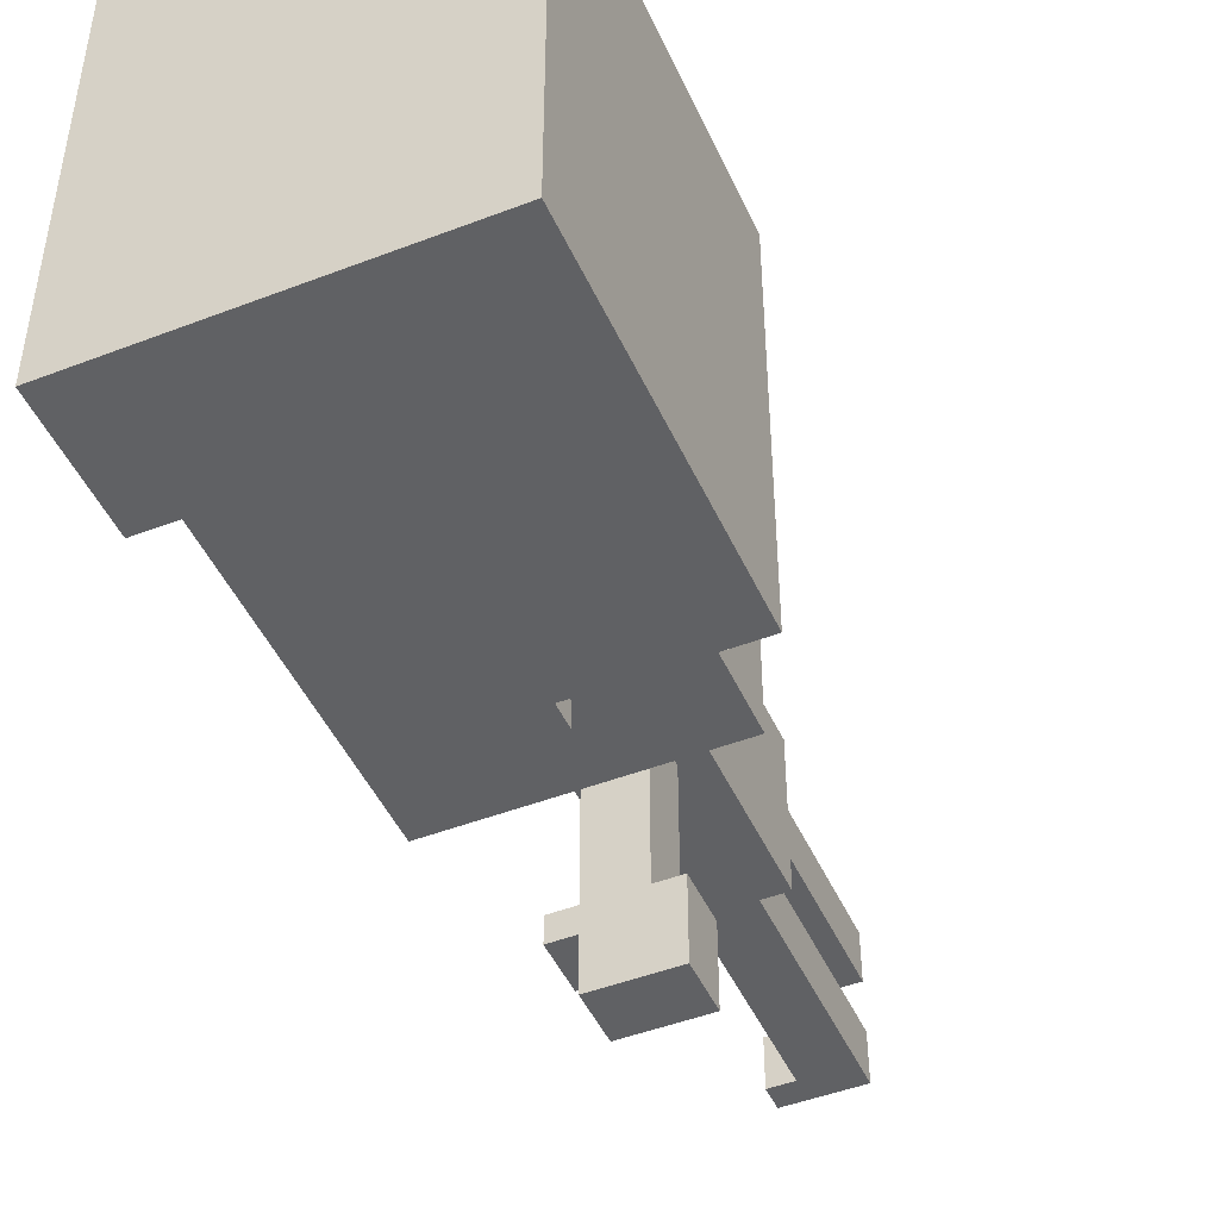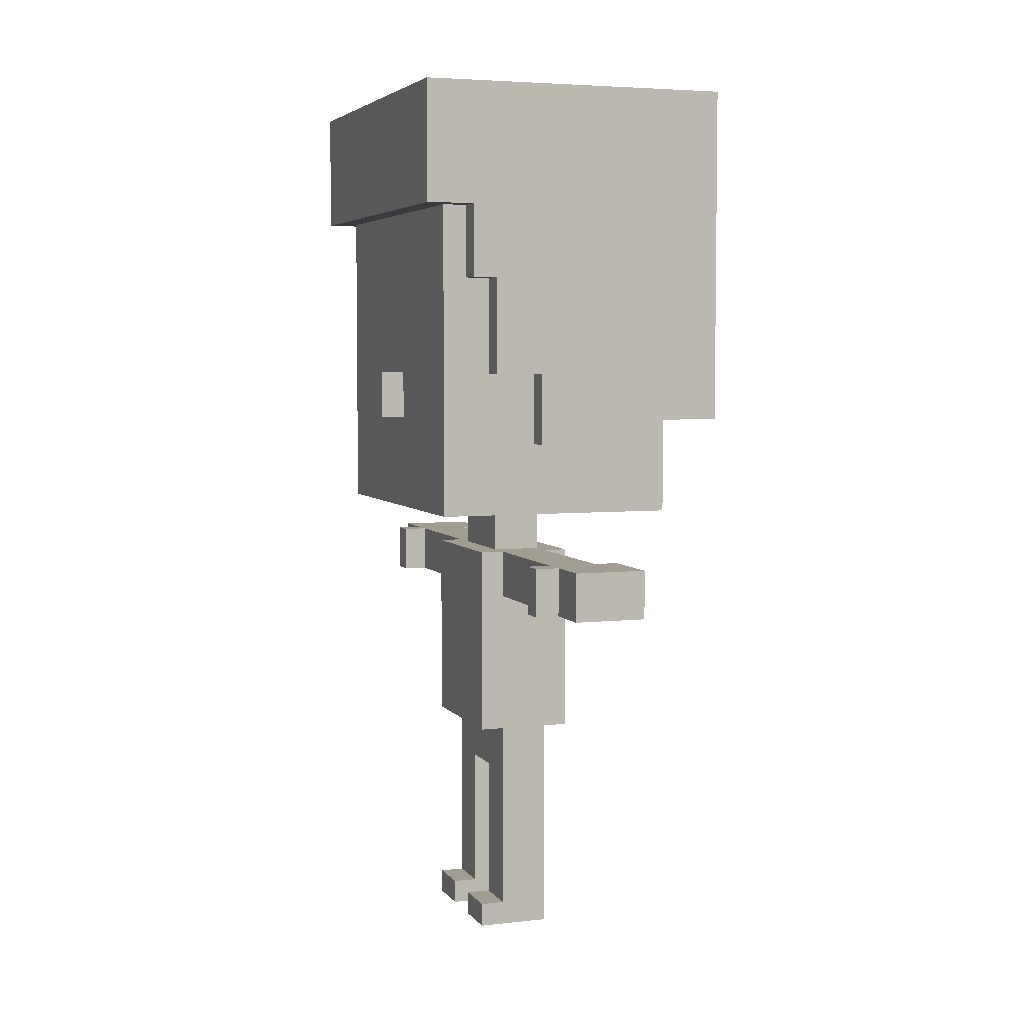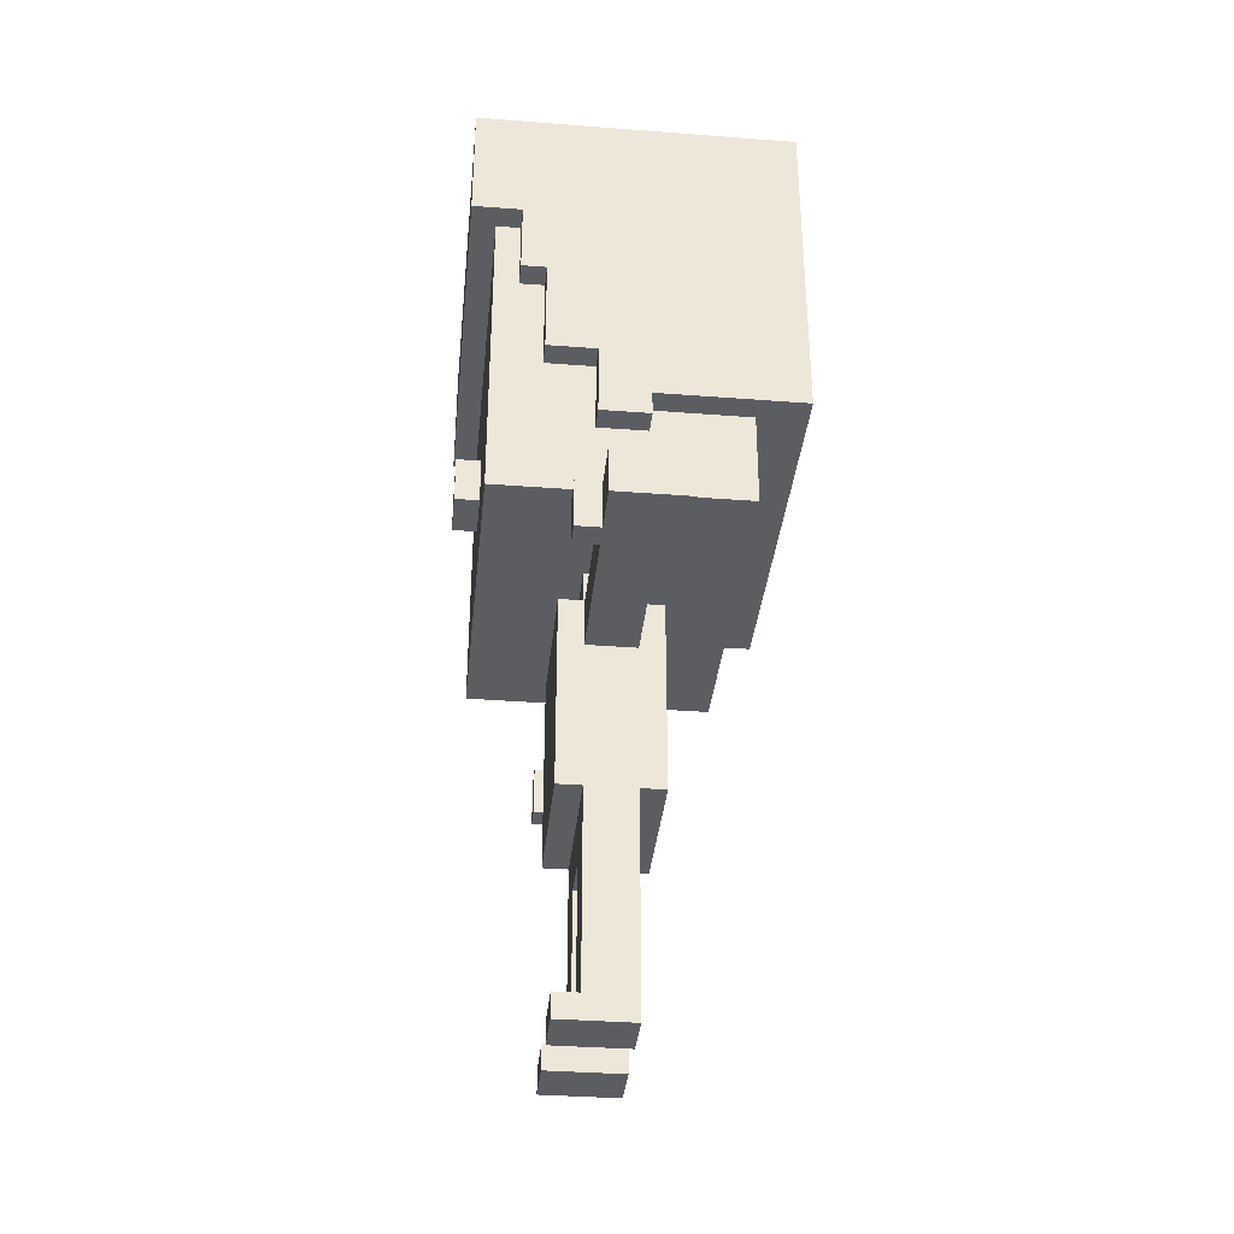
<metadata>
{"format":"obj","ext":"obj","renderer":"f3d","projection":"perspective","resolution":1024,"background":"white","views":[{"elev":-46.9,"azim":-156.4,"up":"+Z"},{"elev":4.8,"azim":160.5,"up":"+Y"},{"elev":-35.7,"azim":174.2,"up":"+Y"}]}
</metadata>
<code>
o
v 1.8 2.3 -19.2
v 1.8 2.3 -20.8
v 1.8 3.7 -19.2
v 1.8 3.7 -20.8
v 2 1.9 -19.3
v 2 1.9 -20.7
v 2 2.3 -19.3
v 2 2.3 -20.7
v 2.3 0.9 -19.7
v 2.3 0.9 -20.3
v 2.3 1.5 -18.8
v 2.3 1.5 -19.1
v 2.3 1.5 -20.9
v 2.3 1.5 -21.2
v 2.3 1.7 -18.8
v 2.3 1.7 -19.1
v 2.3 1.7 -19.7
v 2.3 1.7 -20.3
v 2.3 1.7 -20.9
v 2.3 1.7 -21.2
v 2.4 0 -19.7
v 2.4 0 -19.9
v 2.4 0 -20.1
v 2.4 0 -20.3
v 2.4 0.2 -19.7
v 2.4 0.2 -19.9
v 2.4 0.2 -20.1
v 2.4 0.2 -20.3
v 2.4 0.7 -19.9
v 2.4 0.7 -20.1
v 2.4 0.9 -19.7
v 2.4 0.9 -20.3
v 2.4 1.5 -19.1
v 2.4 1.5 -19.7
v 2.4 1.5 -20.3
v 2.4 1.5 -20.9
v 2.4 1.7 -19.1
v 2.4 1.7 -19.7
v 2.4 1.7 -19.8
v 2.4 1.7 -20.2
v 2.4 1.7 -20.3
v 2.4 1.7 -20.9
v 2.4 1.9 -19.8
v 2.4 1.9 -20.2
v 2.4 2.2 -19.2
v 2.4 2.2 -19.3
v 2.4 2.2 -20.7
v 2.4 2.2 -20.8
v 2.4 2.3 -19.2
v 2.4 2.3 -19.3
v 2.4 2.3 -20.7
v 2.4 2.3 -20.8
v 2.6 0.1 -19.7
v 2.6 0.1 -19.9
v 2.6 0.1 -20.1
v 2.6 0.1 -20.3
v 2.6 0.2 -19.7
v 2.6 0.2 -19.9
v 2.6 0.2 -20.1
v 2.6 0.2 -20.3
v 2.6 0.7 -19.9
v 2.6 0.7 -20.1
v 2.6 0.9 -19.7
v 2.6 0.9 -20.3
v 2.6 1.5 -18.8
v 2.6 1.5 -19
v 2.6 1.5 -19.1
v 2.6 1.5 -19.7
v 2.6 1.5 -20.3
v 2.6 1.5 -20.9
v 2.6 1.5 -21
v 2.6 1.5 -21.2
v 2.6 1.7 -18.8
v 2.6 1.7 -19
v 2.6 1.7 -19.1
v 2.6 1.7 -19.7
v 2.6 1.7 -19.8
v 2.6 1.7 -20.2
v 2.6 1.7 -20.3
v 2.6 1.7 -20.9
v 2.6 1.7 -21
v 2.6 1.7 -21.2
v 2.6 1.9 -19.8
v 2.6 1.9 -20.2
v 2.6 2.2 -19.2
v 2.6 2.2 -19.3
v 2.6 2.2 -20.7
v 2.6 2.2 -20.8
v 2.6 2.5 -19.2
v 2.6 2.5 -19.3
v 2.6 2.5 -20.7
v 2.6 2.5 -20.8
v 2.7 0 -19.7
v 2.7 0 -19.9
v 2.7 0 -20.1
v 2.7 0 -20.3
v 2.7 0.1 -19.7
v 2.7 0.1 -19.9
v 2.7 0.1 -20.1
v 2.7 0.1 -20.3
v 2.7 0.9 -19.7
v 2.7 0.9 -20.3
v 2.7 1.5 -19
v 2.7 1.5 -19.1
v 2.7 1.5 -20.9
v 2.7 1.5 -21
v 2.7 1.7 -19
v 2.7 1.7 -19.1
v 2.7 1.7 -19.7
v 2.7 1.7 -20.3
v 2.7 1.7 -20.9
v 2.7 1.7 -21
v 2.8 2.5 -19.2
v 2.8 2.5 -19.3
v 2.8 2.5 -20.7
v 2.8 2.5 -20.8
v 2.8 2.9 -19.2
v 2.8 2.9 -19.3
v 2.8 2.9 -20.7
v 2.8 2.9 -20.8
v 2.9 2.9 -19.2
v 2.9 2.9 -19.3
v 2.9 2.9 -20.7
v 2.9 2.9 -20.8
v 2.9 3.2 -19.2
v 2.9 3.2 -19.3
v 2.9 3.2 -20.7
v 2.9 3.2 -20.8
v 3 1.9 -19.3
v 3 1.9 -20.7
v 3 2.1 -19.8
v 3 2.1 -20.2
v 3 2.2 -19.7
v 3 2.2 -19.8
v 3 2.2 -20.2
v 3 2.2 -20.3
v 3 2.3 -19.7
v 3 2.3 -19.8
v 3 2.3 -19.9
v 3 2.3 -20.1
v 3 2.3 -20.2
v 3 2.3 -20.3
v 3 2.4 -19.4
v 3 2.4 -19.7
v 3 2.4 -20.3
v 3 2.4 -20.6
v 3 2.5 -19.4
v 3 2.5 -19.6
v 3 2.5 -19.7
v 3 2.5 -19.9
v 3 2.5 -20.1
v 3 2.5 -20.3
v 3 2.5 -20.4
v 3 2.5 -20.6
v 3 2.7 -19.6
v 3 2.7 -19.7
v 3 2.7 -20.3
v 3 2.7 -20.4
v 3 2.8 -19.4
v 3 2.8 -19.8
v 3 2.8 -20.2
v 3 2.8 -20.6
v 3 2.9 -19.4
v 3 2.9 -19.8
v 3 2.9 -20.2
v 3 2.9 -20.6
v 3 3.2 -19.3
v 3 3.2 -20.7
v 3.1 2.3 -19.9
v 3.1 2.3 -20.1
v 3.1 2.5 -19.9
v 3.1 2.5 -20.1
v 3.1 3.2 -19.2
v 3.1 3.2 -20.8
v 3.1 3.7 -19.2
v 3.1 3.7 -20.8
v 2.3 1.5 -18.8
v 2.3 1.7 -18.8
v 2.4 1.5 -18.8
v 2.4 1.7 -18.8
v 2.5 1.5 -18.8
v 2.5 1.7 -18.8
v 2.6 1.5 -18.8
v 2.6 1.7 -18.8
v 2.6 1.5 -19
v 2.6 1.7 -19
v 2.7 1.5 -19
v 2.7 1.7 -19
v 1.8 2.3 -19.2
v 1.8 3.7 -19.2
v 2.4 2.2 -19.2
v 2.4 2.3 -19.2
v 2.4 2.7 -19.2
v 2.6 2.2 -19.2
v 2.6 2.5 -19.2
v 2.6 2.7 -19.2
v 2.8 2.5 -19.2
v 2.8 2.9 -19.2
v 2.9 2.9 -19.2
v 2.9 3.2 -19.2
v 3.1 3.2 -19.2
v 3.1 3.7 -19.2
v 2 1.9 -19.3
v 2 2.3 -19.3
v 2.4 2.2 -19.3
v 2.4 2.3 -19.3
v 2.6 2.2 -19.3
v 2.6 2.5 -19.3
v 2.8 2.5 -19.3
v 2.8 2.9 -19.3
v 2.9 2.9 -19.3
v 2.9 3.2 -19.3
v 3 1.9 -19.3
v 3 3.2 -19.3
v 2.3 0.9 -19.7
v 2.3 1.7 -19.7
v 2.4 0 -19.7
v 2.4 0.2 -19.7
v 2.4 0.9 -19.7
v 2.4 1.5 -19.7
v 2.4 1.7 -19.7
v 2.6 0.1 -19.7
v 2.6 0.2 -19.7
v 2.6 0.9 -19.7
v 2.6 1.5 -19.7
v 2.6 1.7 -19.7
v 2.7 0 -19.7
v 2.7 0.1 -19.7
v 2.7 0.9 -19.7
v 2.7 1.7 -19.7
v 2.4 1.7 -19.8
v 2.4 1.9 -19.8
v 2.6 1.7 -19.8
v 2.6 1.9 -19.8
v 3 2.3 -19.9
v 3 2.5 -19.9
v 3.1 2.3 -19.9
v 3.1 2.5 -19.9
v 2.4 0 -20.1
v 2.4 0.2 -20.1
v 2.4 0.7 -20.1
v 2.6 0.1 -20.1
v 2.6 0.2 -20.1
v 2.6 0.7 -20.1
v 2.7 0 -20.1
v 2.7 0.1 -20.1
v 2.3 1.5 -20.9
v 2.3 1.7 -20.9
v 2.4 1.5 -20.9
v 2.4 1.7 -20.9
v 2.6 1.5 -20.9
v 2.6 1.7 -20.9
v 2.7 1.5 -20.9
v 2.7 1.7 -20.9
v 2.3 1.5 -19.1
v 2.3 1.7 -19.1
v 2.4 1.5 -19.1
v 2.4 1.7 -19.1
v 2.6 1.5 -19.1
v 2.6 1.7 -19.1
v 2.7 1.5 -19.1
v 2.7 1.7 -19.1
v 2.4 0 -19.9
v 2.4 0.2 -19.9
v 2.4 0.7 -19.9
v 2.6 0.1 -19.9
v 2.6 0.2 -19.9
v 2.6 0.7 -19.9
v 2.7 0 -19.9
v 2.7 0.1 -19.9
v 3 2.3 -20.1
v 3 2.5 -20.1
v 3.1 2.3 -20.1
v 3.1 2.5 -20.1
v 2.4 1.7 -20.2
v 2.4 1.9 -20.2
v 2.6 1.7 -20.2
v 2.6 1.9 -20.2
v 2.3 0.9 -20.3
v 2.3 1.7 -20.3
v 2.4 0 -20.3
v 2.4 0.2 -20.3
v 2.4 0.9 -20.3
v 2.4 1.5 -20.3
v 2.4 1.7 -20.3
v 2.6 0.1 -20.3
v 2.6 0.2 -20.3
v 2.6 0.9 -20.3
v 2.6 1.5 -20.3
v 2.6 1.7 -20.3
v 2.7 0 -20.3
v 2.7 0.1 -20.3
v 2.7 0.9 -20.3
v 2.7 1.7 -20.3
v 2 1.9 -20.7
v 2 2.3 -20.7
v 2.4 2.2 -20.7
v 2.4 2.3 -20.7
v 2.6 2.2 -20.7
v 2.6 2.5 -20.7
v 2.8 2.5 -20.7
v 2.8 2.9 -20.7
v 2.9 2.9 -20.7
v 2.9 3.2 -20.7
v 3 1.9 -20.7
v 3 3.2 -20.7
v 1.8 2.3 -20.8
v 1.8 3.7 -20.8
v 2.4 2.2 -20.8
v 2.4 2.3 -20.8
v 2.4 2.7 -20.8
v 2.6 2.2 -20.8
v 2.6 2.5 -20.8
v 2.6 2.7 -20.8
v 2.8 2.5 -20.8
v 2.8 2.9 -20.8
v 2.9 2.9 -20.8
v 2.9 3.2 -20.8
v 3.1 3.2 -20.8
v 3.1 3.7 -20.8
v 2.6 1.5 -21
v 2.6 1.7 -21
v 2.7 1.5 -21
v 2.7 1.7 -21
v 2.3 1.5 -21.2
v 2.3 1.7 -21.2
v 2.4 1.5 -21.2
v 2.4 1.7 -21.2
v 2.5 1.5 -21.2
v 2.5 1.7 -21.2
v 2.6 1.5 -21.2
v 2.6 1.7 -21.2
v 2.4 0 -19.7
v 2.7 0 -19.7
v 2.4 0 -19.9
v 2.7 0 -19.9
v 2.4 0 -20.1
v 2.7 0 -20.1
v 2.4 0 -20.3
v 2.7 0 -20.3
v 2.4 0.7 -19.9
v 2.6 0.7 -19.9
v 2.4 0.7 -20.1
v 2.6 0.7 -20.1
v 2.3 0.9 -19.7
v 2.4 0.9 -19.7
v 2.6 0.9 -19.7
v 2.7 0.9 -19.7
v 2.3 0.9 -20.3
v 2.4 0.9 -20.3
v 2.6 0.9 -20.3
v 2.7 0.9 -20.3
v 2.3 1.5 -18.8
v 2.4 1.5 -18.8
v 2.5 1.5 -18.8
v 2.6 1.5 -18.8
v 2.4 1.5 -19
v 2.5 1.5 -19
v 2.6 1.5 -19
v 2.7 1.5 -19
v 2.3 1.5 -19.1
v 2.4 1.5 -19.1
v 2.6 1.5 -19.1
v 2.7 1.5 -19.1
v 2.4 1.5 -19.7
v 2.6 1.5 -19.7
v 2.4 1.5 -20.3
v 2.6 1.5 -20.3
v 2.3 1.5 -20.9
v 2.4 1.5 -20.9
v 2.6 1.5 -20.9
v 2.7 1.5 -20.9
v 2.4 1.5 -21
v 2.5 1.5 -21
v 2.6 1.5 -21
v 2.7 1.5 -21
v 2.3 1.5 -21.2
v 2.4 1.5 -21.2
v 2.5 1.5 -21.2
v 2.6 1.5 -21.2
v 2 1.9 -19.3
v 3 1.9 -19.3
v 2.4 1.9 -19.8
v 2.6 1.9 -19.8
v 2.4 1.9 -20.2
v 2.6 1.9 -20.2
v 2 1.9 -20.7
v 3 1.9 -20.7
v 2.4 2.2 -19.2
v 2.6 2.2 -19.2
v 2.4 2.2 -19.3
v 2.6 2.2 -19.3
v 2.4 2.2 -20.7
v 2.6 2.2 -20.7
v 2.4 2.2 -20.8
v 2.6 2.2 -20.8
v 1.8 2.3 -19.2
v 2.4 2.3 -19.2
v 2 2.3 -19.3
v 2.4 2.3 -19.3
v 3 2.3 -19.9
v 3.1 2.3 -19.9
v 3 2.3 -20.1
v 3.1 2.3 -20.1
v 2 2.3 -20.7
v 2.4 2.3 -20.7
v 1.8 2.3 -20.8
v 2.4 2.3 -20.8
v 2.6 2.5 -19.2
v 2.8 2.5 -19.2
v 2.6 2.5 -19.3
v 2.8 2.5 -19.3
v 2.6 2.5 -20.7
v 2.8 2.5 -20.7
v 2.6 2.5 -20.8
v 2.8 2.5 -20.8
v 2.8 2.9 -19.2
v 2.9 2.9 -19.2
v 2.8 2.9 -19.3
v 2.9 2.9 -19.3
v 2.8 2.9 -20.7
v 2.9 2.9 -20.7
v 2.8 2.9 -20.8
v 2.9 2.9 -20.8
v 2.9 3.2 -19.2
v 3.1 3.2 -19.2
v 2.9 3.2 -19.3
v 3 3.2 -19.3
v 2.9 3.2 -20.7
v 3 3.2 -20.7
v 2.9 3.2 -20.8
v 3.1 3.2 -20.8
v 2.6 0.1 -19.7
v 2.7 0.1 -19.7
v 2.6 0.1 -19.9
v 2.7 0.1 -19.9
v 2.6 0.1 -20.1
v 2.7 0.1 -20.1
v 2.6 0.1 -20.3
v 2.7 0.1 -20.3
v 2.3 1.7 -18.8
v 2.4 1.7 -18.8
v 2.5 1.7 -18.8
v 2.6 1.7 -18.8
v 2.4 1.7 -19
v 2.5 1.7 -19
v 2.6 1.7 -19
v 2.7 1.7 -19
v 2.3 1.7 -19.1
v 2.4 1.7 -19.1
v 2.6 1.7 -19.1
v 2.7 1.7 -19.1
v 2.3 1.7 -19.7
v 2.4 1.7 -19.7
v 2.6 1.7 -19.7
v 2.7 1.7 -19.7
v 2.4 1.7 -19.8
v 2.6 1.7 -19.8
v 2.4 1.7 -20.2
v 2.6 1.7 -20.2
v 2.3 1.7 -20.3
v 2.4 1.7 -20.3
v 2.6 1.7 -20.3
v 2.7 1.7 -20.3
v 2.3 1.7 -20.9
v 2.4 1.7 -20.9
v 2.6 1.7 -20.9
v 2.7 1.7 -20.9
v 2.4 1.7 -21
v 2.5 1.7 -21
v 2.6 1.7 -21
v 2.7 1.7 -21
v 2.3 1.7 -21.2
v 2.4 1.7 -21.2
v 2.5 1.7 -21.2
v 2.6 1.7 -21.2
v 3 2.5 -19.9
v 3.1 2.5 -19.9
v 3 2.5 -20.1
v 3.1 2.5 -20.1
v 1.8 3.7 -19.2
v 3.1 3.7 -19.2
v 1.8 3.7 -20.8
v 3.1 3.7 -20.8
f 3 2 1
f 4 2 3
f 7 6 5
f 8 6 7
f 15 12 11
f 16 12 15
f 17 10 9
f 18 10 17
f 19 14 13
f 20 14 19
f 25 22 21
f 26 22 25
f 27 24 23
f 28 24 27
f 29 26 25
f 30 28 27
f 31 29 25
f 31 30 29
f 32 28 30
f 32 30 31
f 37 34 33
f 38 34 37
f 41 36 35
f 42 36 41
f 43 40 39
f 44 40 43
f 49 46 45
f 50 46 49
f 51 48 47
f 52 48 51
f 53 54 57
f 57 54 58
f 55 56 59
f 59 56 60
f 57 58 61
f 59 60 62
f 57 61 63
f 61 62 63
f 62 60 64
f 63 62 64
f 65 66 73
f 73 66 74
f 67 68 75
f 75 68 76
f 69 70 79
f 79 70 80
f 71 72 81
f 81 72 82
f 77 78 83
f 83 78 84
f 85 86 89
f 89 86 90
f 87 88 91
f 91 88 92
f 93 94 97
f 97 94 98
f 95 96 99
f 99 96 100
f 103 104 107
f 107 104 108
f 101 102 109
f 109 102 110
f 105 106 111
f 111 106 112
f 113 114 117
f 117 114 118
f 115 116 119
f 119 116 120
f 121 122 125
f 125 122 126
f 123 124 127
f 127 124 128
f 129 130 131
f 131 130 132
f 129 131 133
f 131 132 134
f 133 131 134
f 132 130 135
f 134 132 135
f 135 130 136
f 133 134 137
f 129 133 137
f 134 135 138
f 137 134 138
f 138 135 139
f 139 135 140
f 135 136 141
f 140 135 141
f 136 130 142
f 141 136 142
f 129 137 143
f 137 138 143
f 138 139 143
f 143 139 144
f 140 141 145
f 142 130 145
f 141 142 145
f 145 130 146
f 143 144 147
f 129 143 147
f 147 144 148
f 144 139 149
f 148 144 149
f 149 139 150
f 140 145 151
f 145 146 152
f 151 145 152
f 152 146 153
f 146 130 154
f 153 146 154
f 147 148 155
f 148 149 155
f 150 151 156
f 155 149 156
f 149 150 156
f 151 152 156
f 152 153 157
f 156 152 157
f 153 154 158
f 157 153 158
f 155 156 159
f 147 155 159
f 157 158 159
f 156 157 159
f 129 147 159
f 159 158 160
f 160 158 161
f 154 130 162
f 161 158 162
f 158 154 162
f 159 160 163
f 129 159 163
f 160 161 164
f 163 160 164
f 161 162 165
f 164 161 165
f 162 130 166
f 165 162 166
f 129 163 167
f 164 165 167
f 165 166 167
f 163 164 167
f 166 130 168
f 167 166 168
f 169 170 171
f 171 170 172
f 173 174 175
f 175 174 176
f 179 178 177
f 180 178 179
f 181 180 179
f 182 180 181
f 183 182 181
f 184 182 183
f 187 186 185
f 188 186 187
f 192 190 189
f 193 190 192
f 194 192 191
f 194 193 192
f 195 193 194
f 196 190 193
f 196 193 195
f 197 196 195
f 198 190 196
f 198 196 197
f 199 190 198
f 200 190 199
f 201 190 200
f 202 190 201
f 205 204 203
f 206 204 205
f 207 205 203
f 209 208 207
f 211 210 209
f 213 207 203
f 213 212 211
f 213 211 209
f 213 209 207
f 214 212 213
f 219 216 215
f 220 216 219
f 221 216 220
f 222 218 217
f 223 219 218
f 223 218 222
f 224 220 219
f 224 219 223
f 225 220 224
f 227 222 217
f 228 222 227
f 229 226 225
f 229 225 224
f 230 226 229
f 233 232 231
f 234 232 233
f 237 236 235
f 238 236 237
f 242 240 239
f 243 241 240
f 243 240 242
f 244 241 243
f 245 242 239
f 246 242 245
f 249 248 247
f 250 248 249
f 253 252 251
f 254 252 253
f 255 256 257
f 257 256 258
f 259 260 261
f 261 260 262
f 263 264 266
f 264 265 267
f 266 264 267
f 267 265 268
f 263 266 269
f 269 266 270
f 271 272 273
f 273 272 274
f 275 276 277
f 277 276 278
f 279 280 283
f 283 280 284
f 284 280 285
f 281 282 286
f 282 283 287
f 286 282 287
f 283 284 288
f 287 283 288
f 288 284 289
f 281 286 291
f 291 286 292
f 289 290 293
f 288 289 293
f 293 290 294
f 295 296 297
f 297 296 298
f 295 297 299
f 299 300 301
f 301 302 303
f 295 299 305
f 303 304 305
f 301 303 305
f 299 301 305
f 305 304 306
f 307 308 310
f 310 308 311
f 309 310 312
f 310 311 312
f 312 311 313
f 311 308 314
f 313 311 314
f 313 314 315
f 314 308 316
f 315 314 316
f 316 308 317
f 317 308 318
f 318 308 319
f 319 308 320
f 321 322 323
f 323 322 324
f 325 326 327
f 327 326 328
f 327 328 329
f 329 328 330
f 329 330 331
f 331 330 332
f 335 334 333
f 336 334 335
f 339 338 337
f 340 338 339
f 343 342 341
f 344 342 343
f 349 346 345
f 350 346 349
f 351 348 347
f 352 348 351
f 357 354 353
f 357 355 354
f 358 356 355
f 358 355 357
f 359 356 358
f 361 357 353
f 361 360 359
f 361 359 358
f 361 358 357
f 362 360 361
f 363 360 362
f 364 360 363
f 365 363 362
f 366 363 365
f 370 368 367
f 371 368 370
f 373 371 370
f 373 372 371
f 373 370 369
f 374 372 373
f 375 372 374
f 376 372 375
f 377 373 369
f 378 374 373
f 378 373 377
f 379 375 374
f 379 374 378
f 380 375 379
f 383 382 381
f 384 382 383
f 385 383 381
f 386 382 384
f 387 385 381
f 387 386 385
f 388 382 386
f 388 386 387
f 391 390 389
f 392 390 391
f 395 394 393
f 396 394 395
f 399 398 397
f 400 398 399
f 403 402 401
f 404 402 403
f 405 399 397
f 407 405 397
f 407 406 405
f 408 406 407
f 411 410 409
f 412 410 411
f 415 414 413
f 416 414 415
f 419 418 417
f 420 418 419
f 423 422 421
f 424 422 423
f 427 426 425
f 428 426 427
f 430 426 428
f 431 430 429
f 432 426 430
f 432 430 431
f 433 434 435
f 435 434 436
f 437 438 439
f 439 438 440
f 441 442 445
f 442 443 445
f 443 444 446
f 445 443 446
f 446 444 447
f 441 445 449
f 447 448 449
f 446 447 449
f 445 446 449
f 449 448 450
f 450 448 451
f 451 448 452
f 450 451 454
f 454 451 455
f 453 454 457
f 455 456 457
f 454 455 457
f 457 456 458
f 453 457 459
f 458 456 460
f 453 459 461
f 459 460 461
f 461 460 462
f 460 456 463
f 462 460 463
f 463 456 464
f 462 463 466
f 466 463 467
f 465 466 469
f 467 468 469
f 466 467 469
f 469 468 470
f 470 468 471
f 471 468 472
f 465 469 473
f 469 470 474
f 473 469 474
f 470 471 475
f 474 470 475
f 475 471 476
f 477 478 479
f 479 478 480
f 481 482 483
f 483 482 484

</code>
